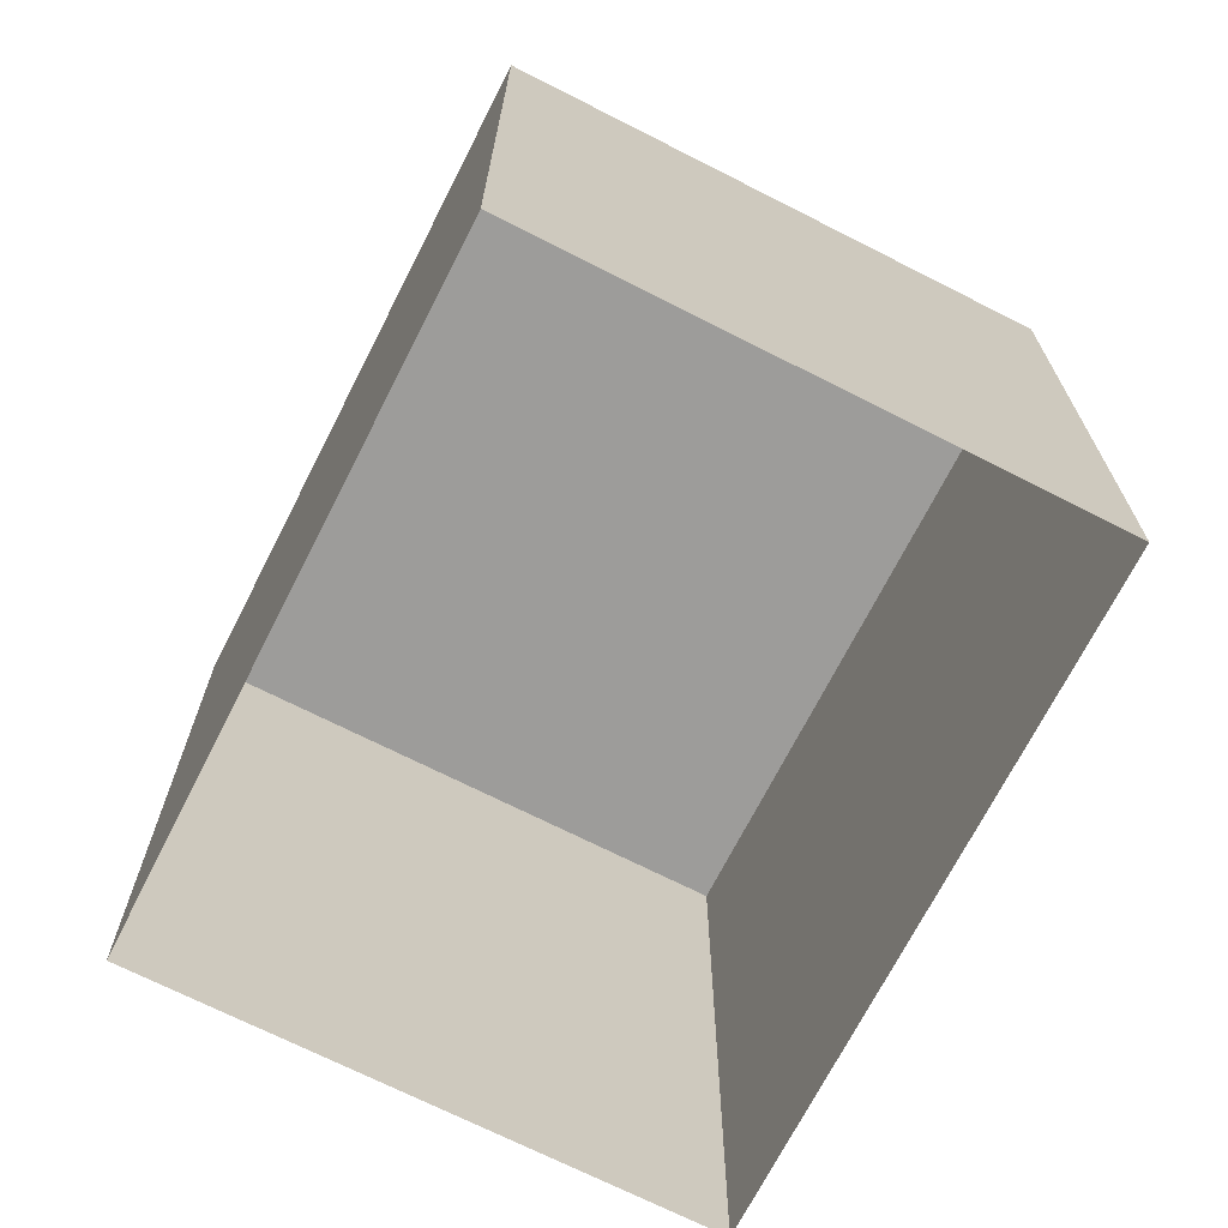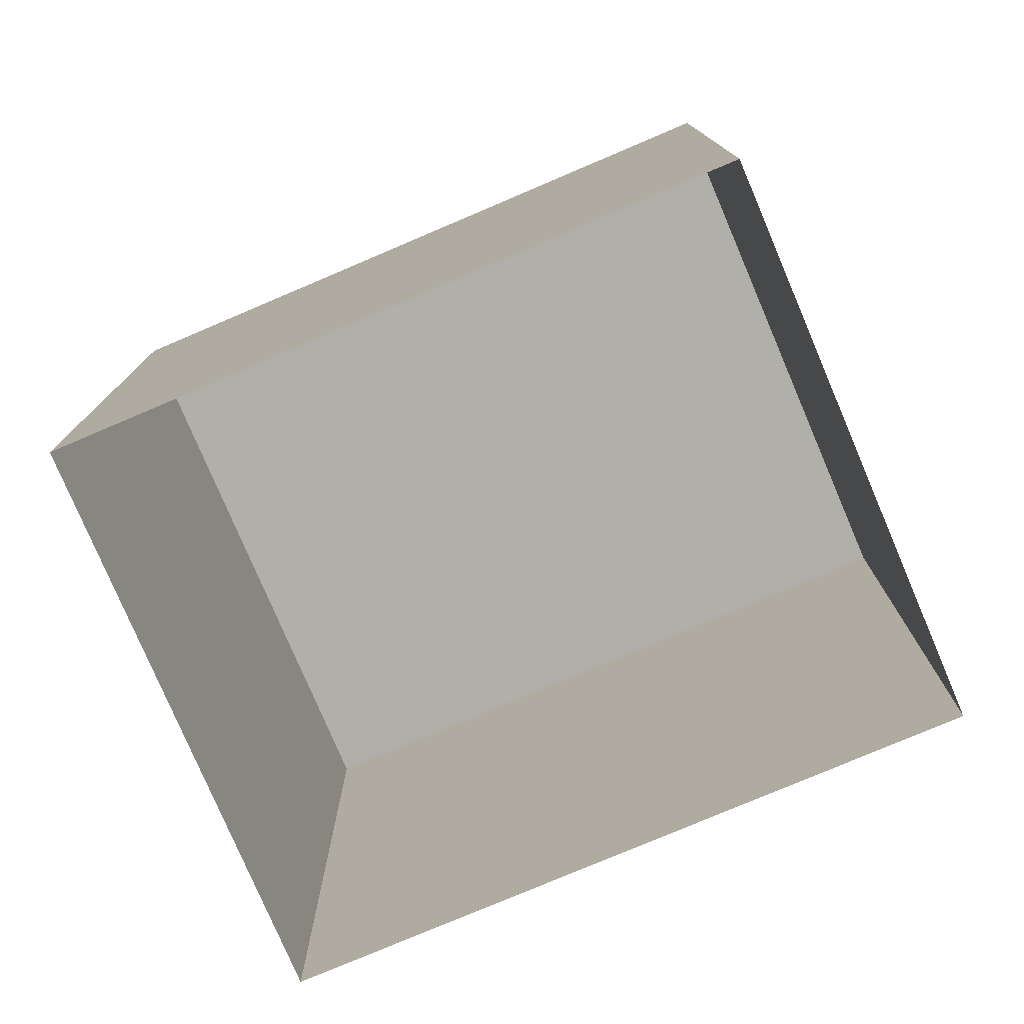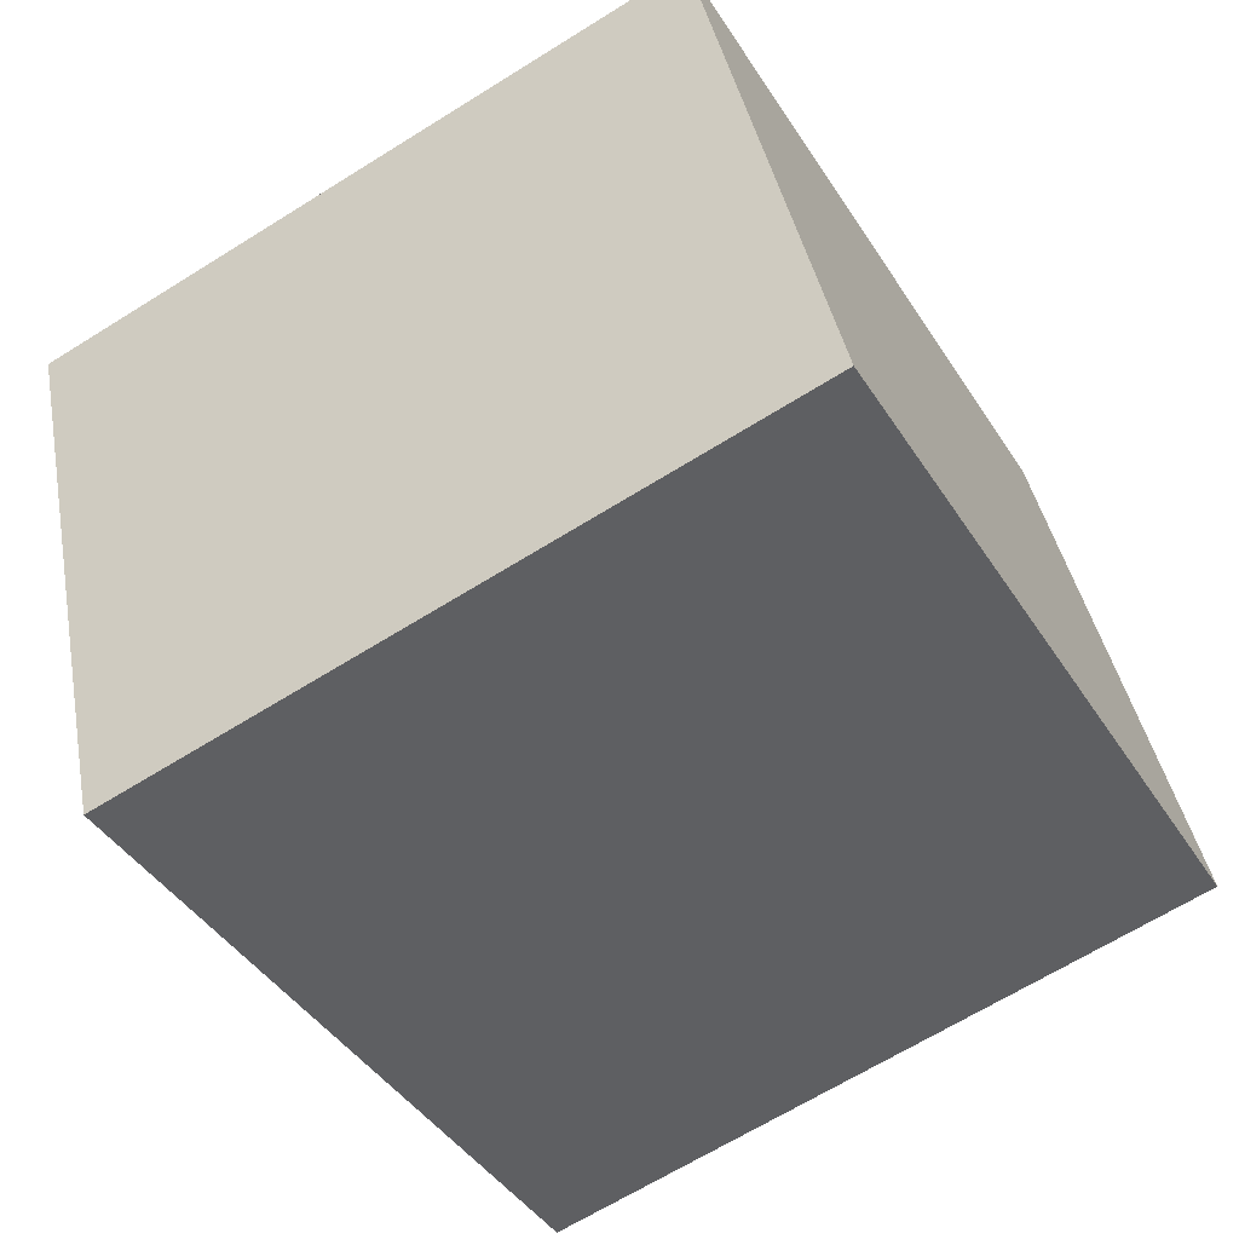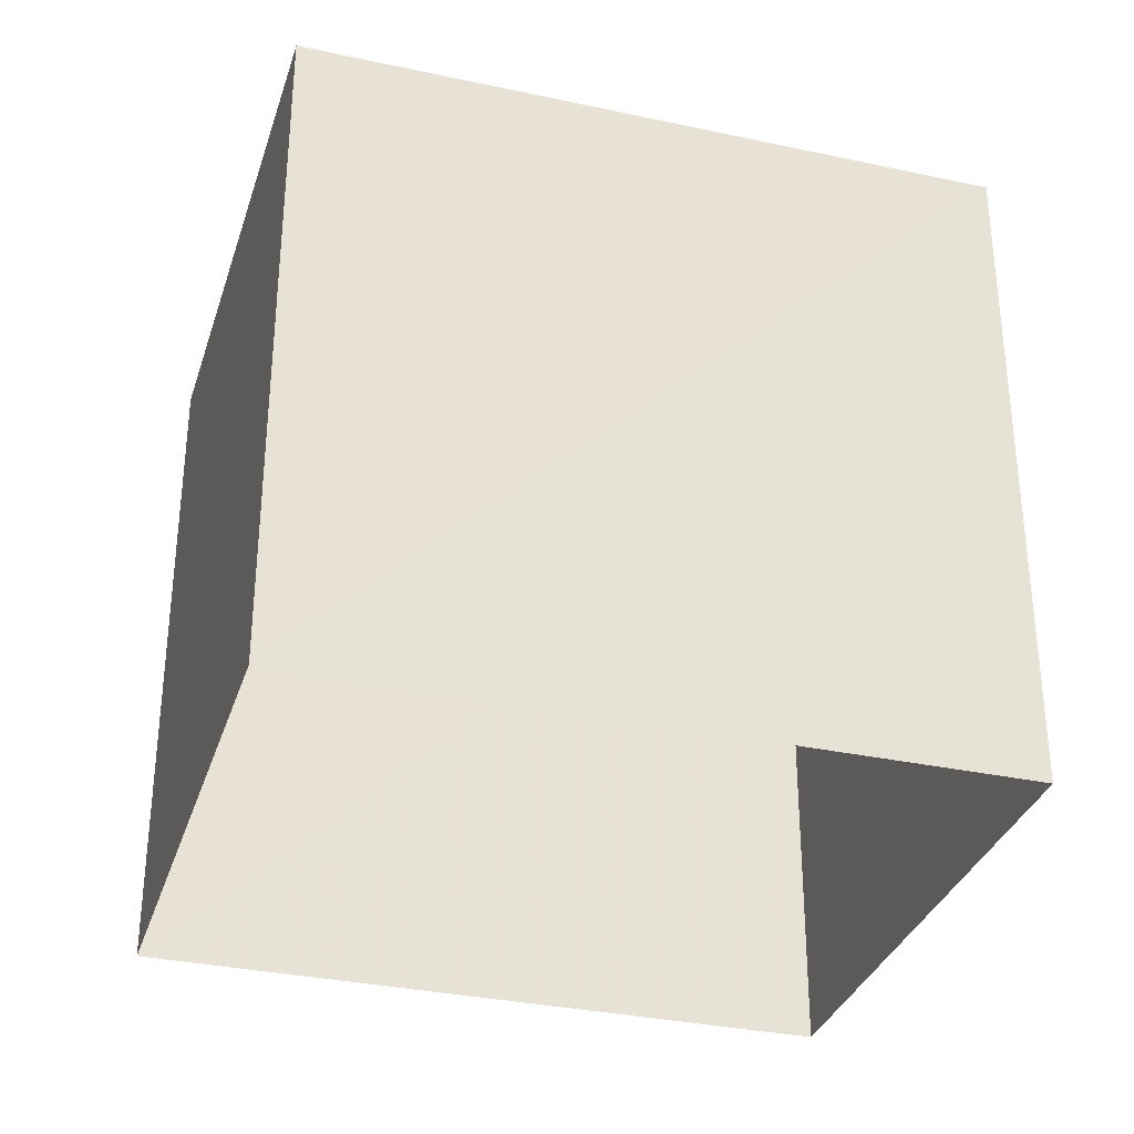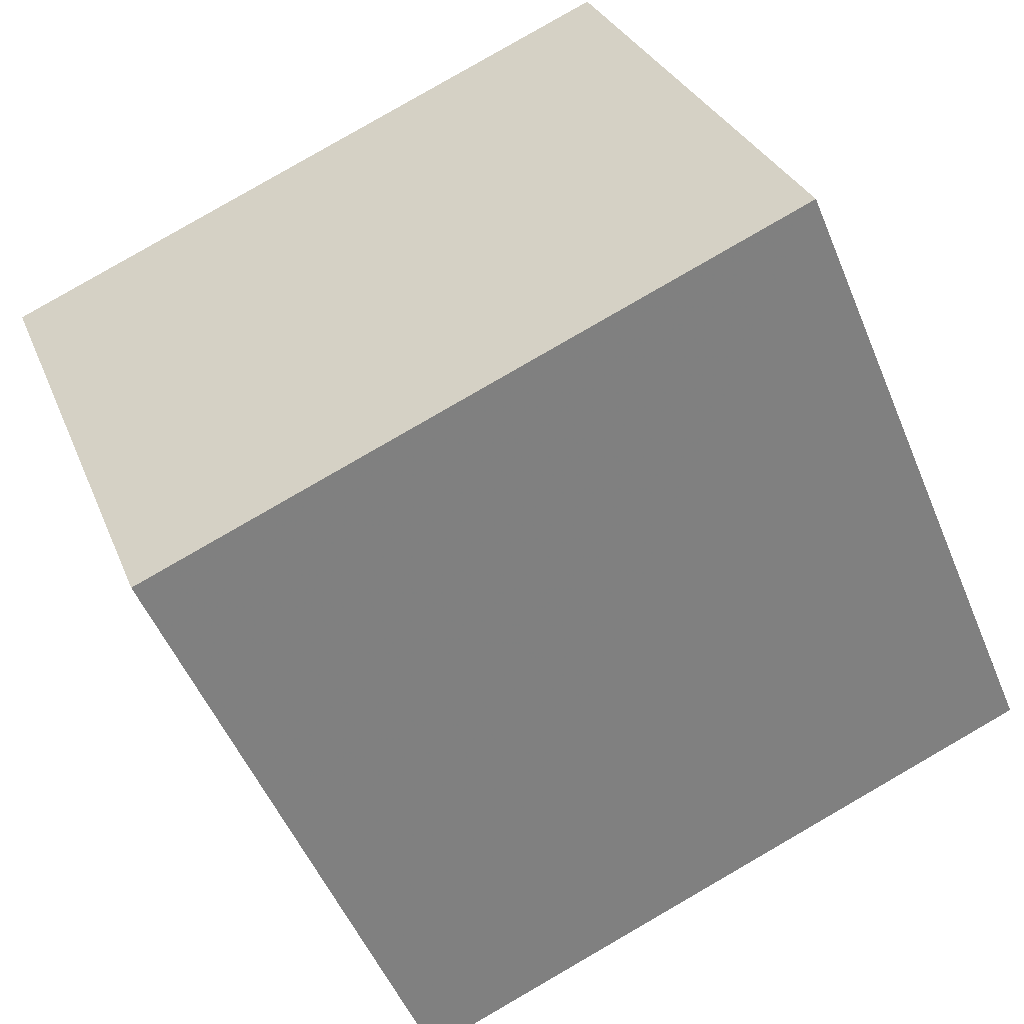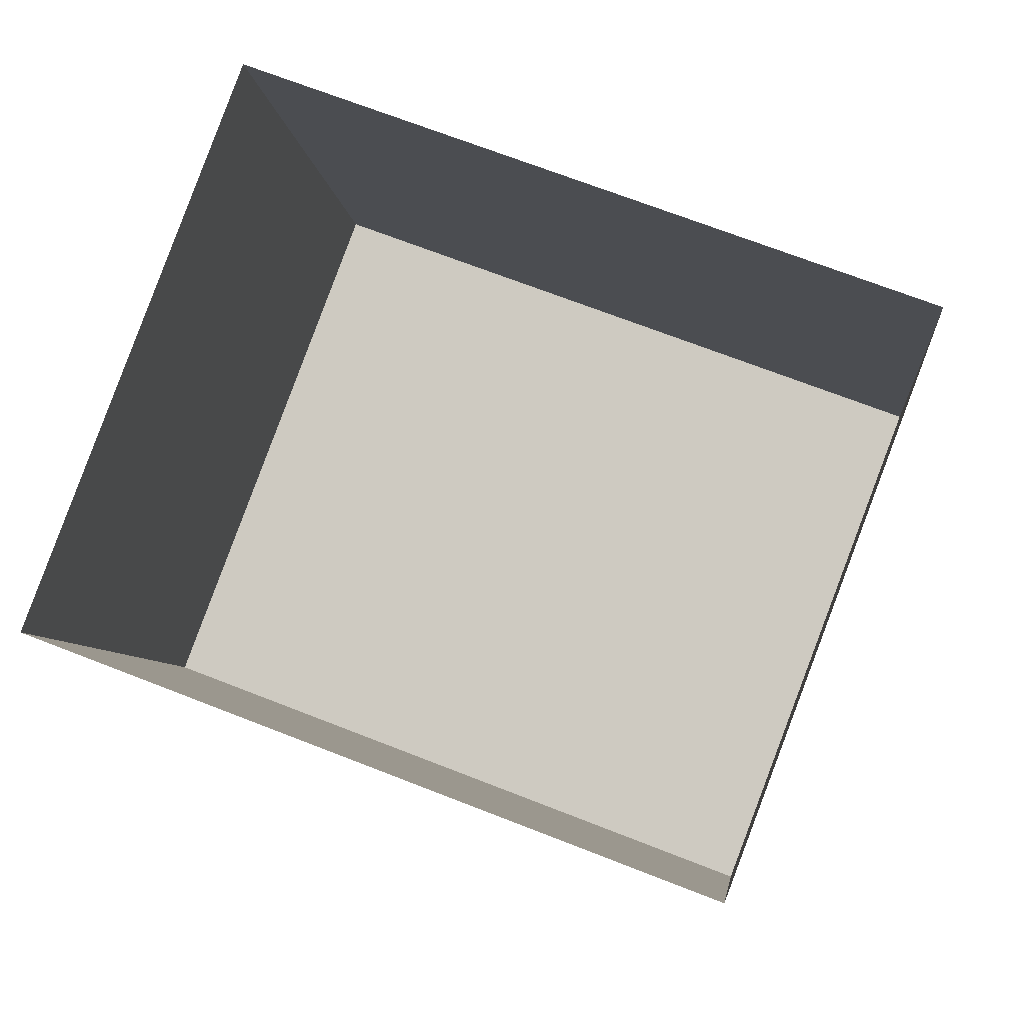
<metadata>
{"format":"obj","ext":"obj","renderer":"f3d","projection":"perspective","resolution":1024,"background":"white","views":[{"elev":-70.1,"azim":-96.2,"up":"+Z"},{"elev":-78.0,"azim":43.8,"up":"+Z"},{"elev":-66.3,"azim":-57.9,"up":"+Y"},{"elev":-32.9,"azim":4.2,"up":"+Z"},{"elev":-51.7,"azim":22.1,"up":"+Y"},{"elev":-6.4,"azim":-174.4,"up":"+Y"}]}
</metadata>
<code>
v -8683 -3.658e+04 17.8
v -8681 -3.658e+04 17.79
v -8688 -3.658e+04 17.8
v -8690 -3.658e+04 17.8
v -8683 -3.658e+04 24.45
v -8690 -3.658e+04 24.46
v -8688 -3.658e+04 24.45
v -8681 -3.658e+04 24.45
f 1 2 3
f 4 1 3
f 5 6 7
f 8 5 7
f 7 4 3
f 7 6 4
f 5 1 4
f 6 5 4
f 8 2 1
f 5 8 1
f 8 3 2
f 8 7 3

</code>
